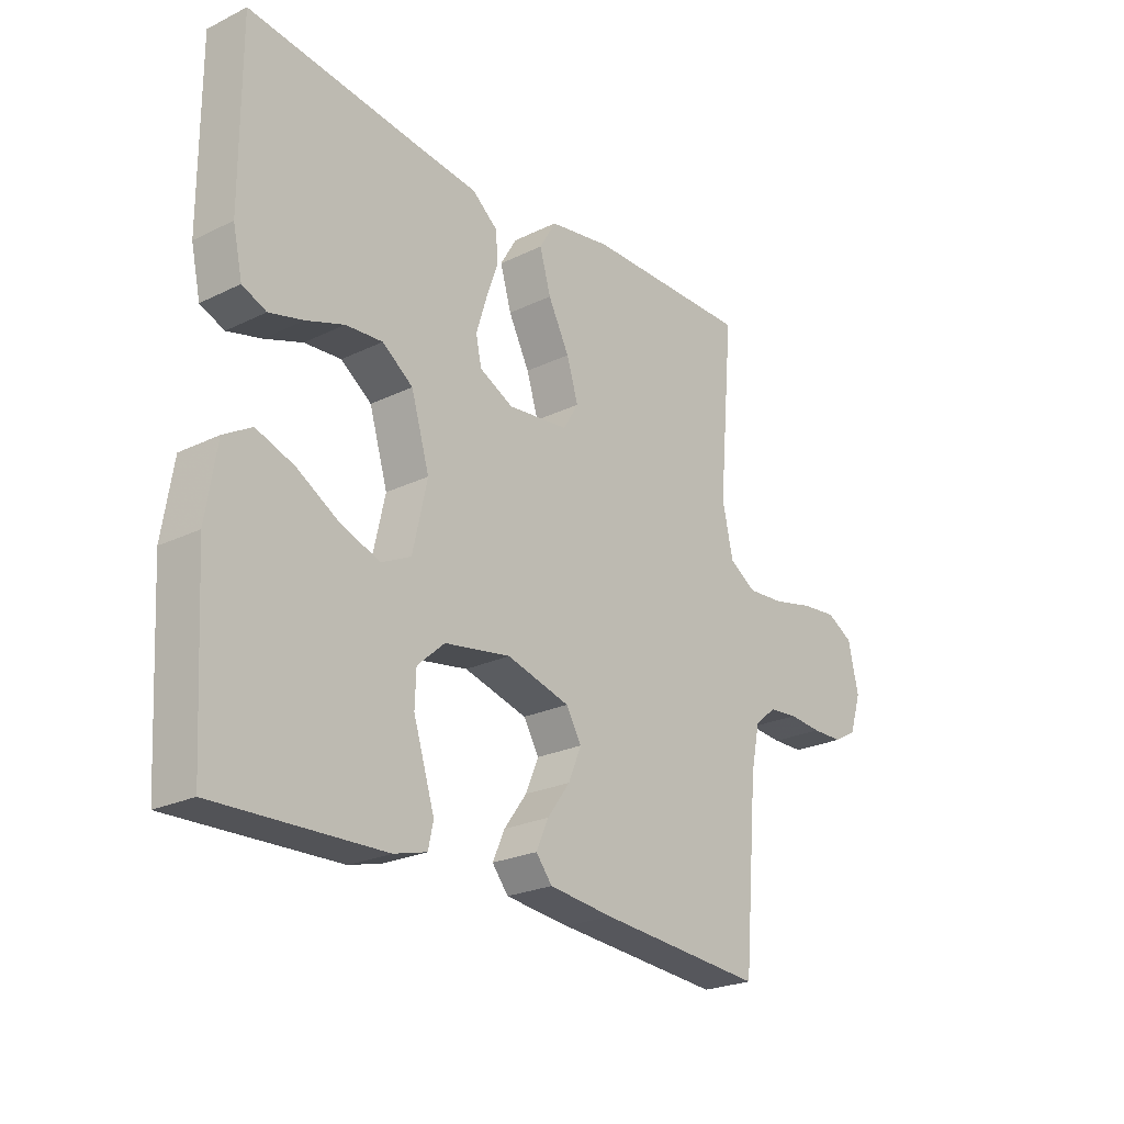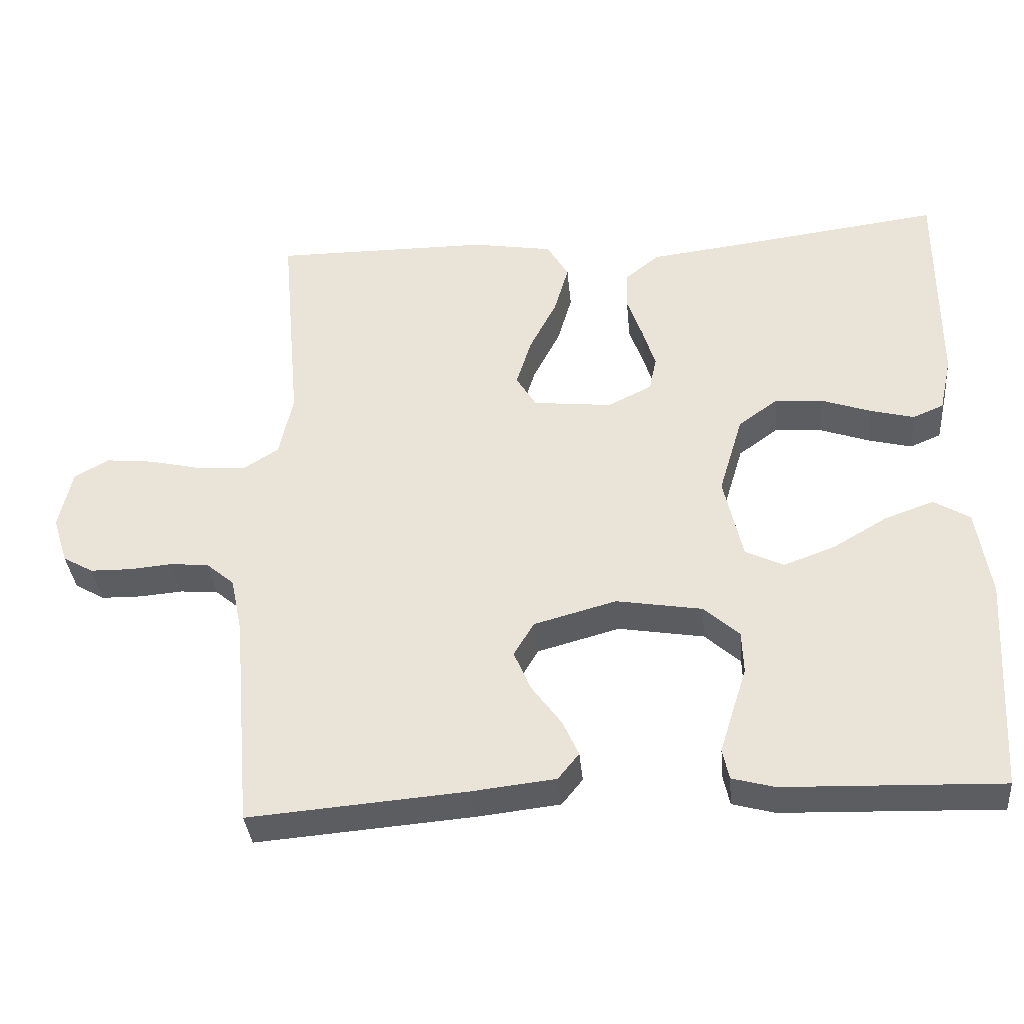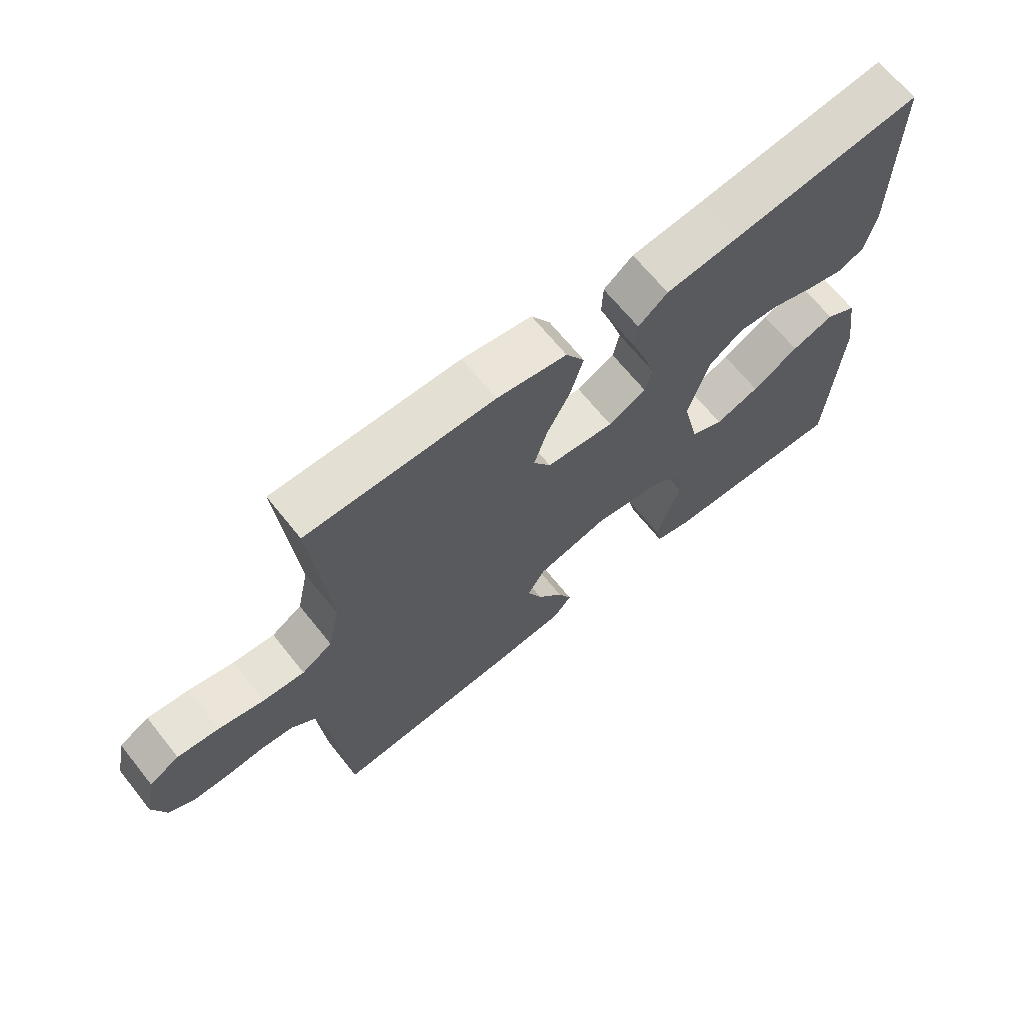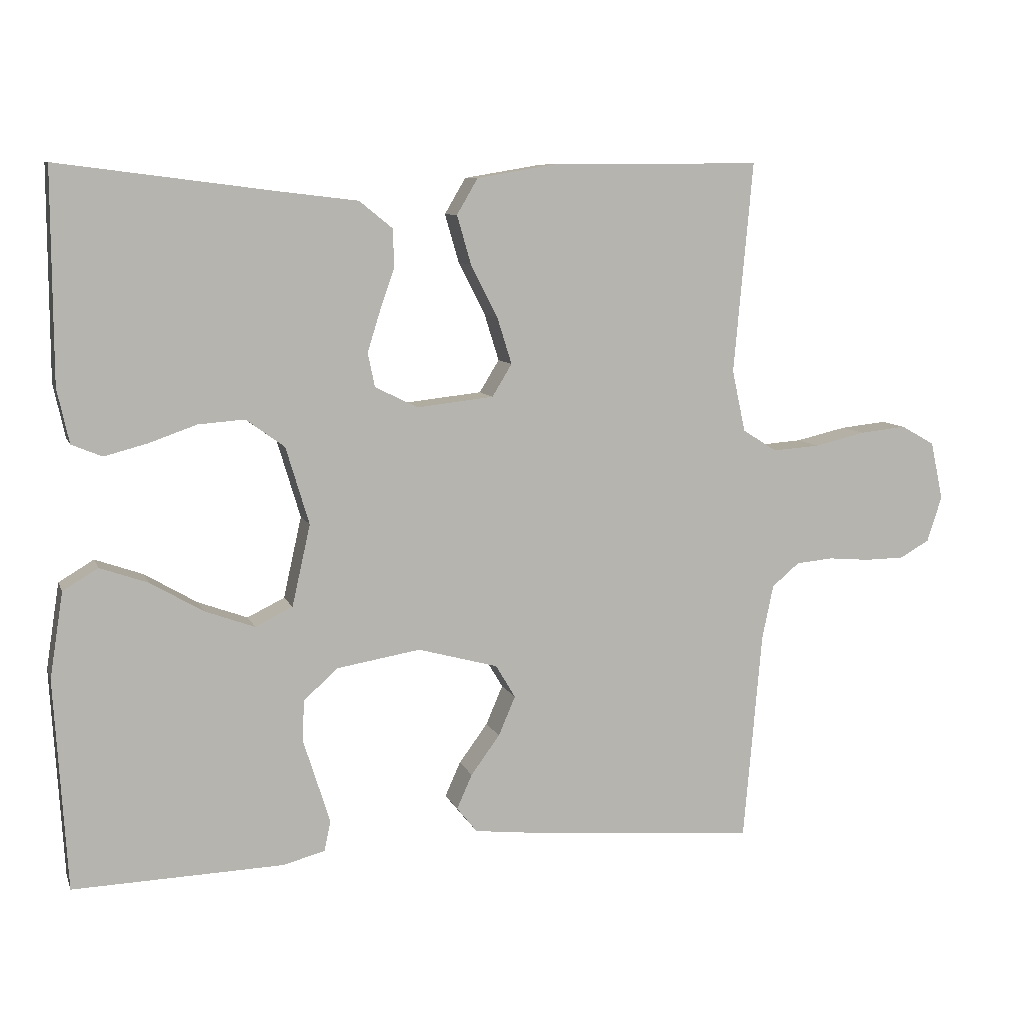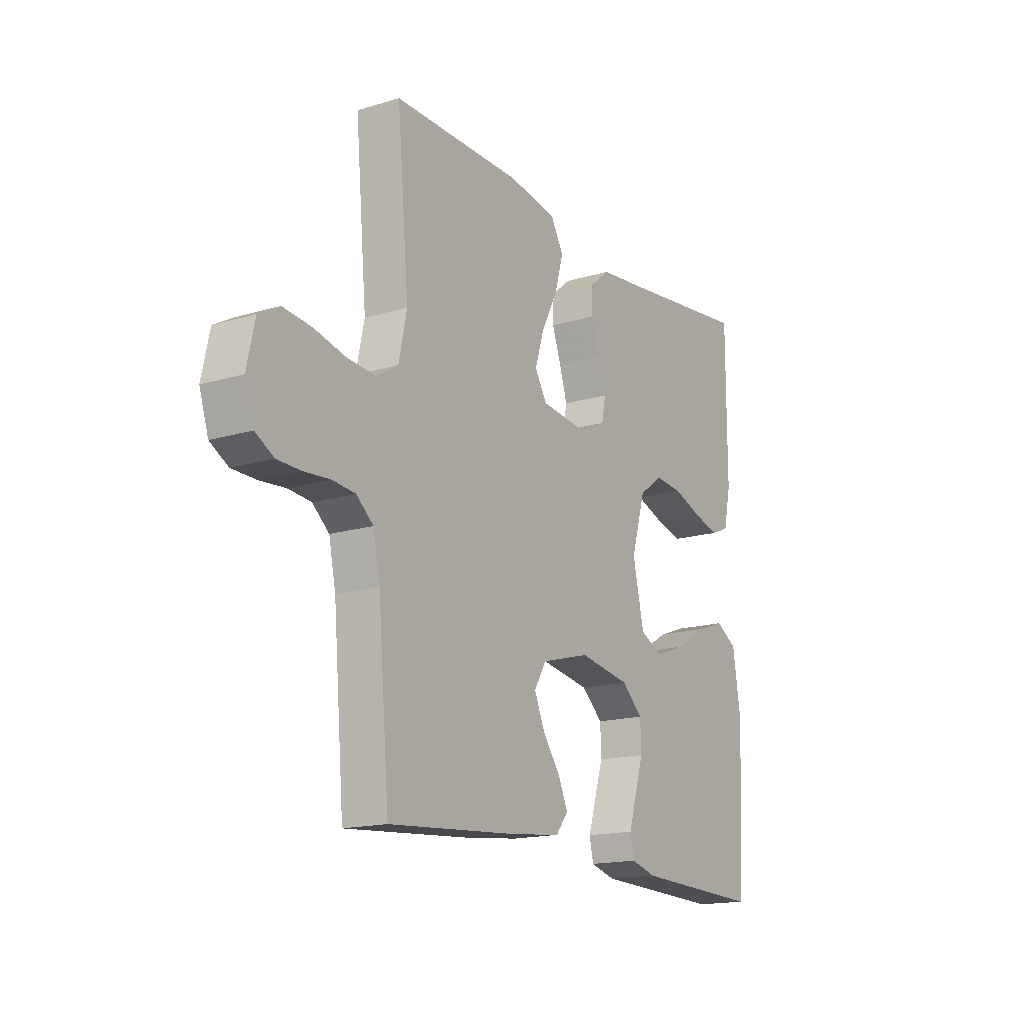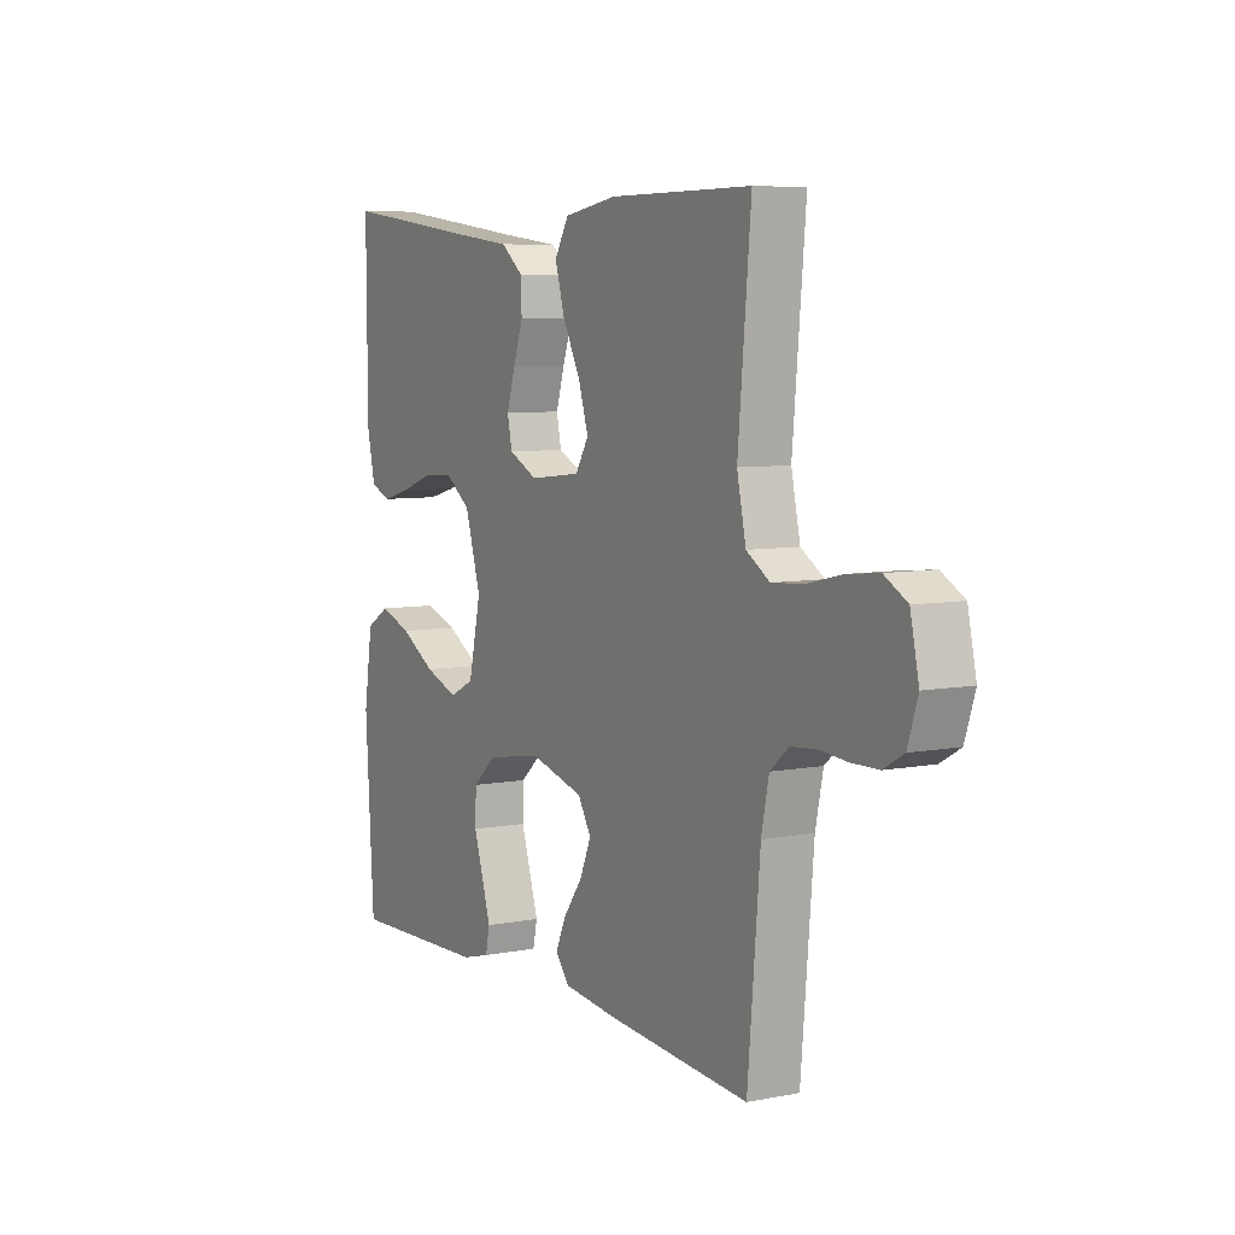
<metadata>
{"format":"obj","ext":"obj","renderer":"f3d","projection":"perspective","resolution":1024,"background":"white","views":[{"elev":-23.9,"azim":129.0,"up":"+Z"},{"elev":-36.1,"azim":5.3,"up":"+Z"},{"elev":66.9,"azim":-38.7,"up":"+Z"},{"elev":8.6,"azim":164.4,"up":"+Z"},{"elev":-16.4,"azim":-58.3,"up":"+Z"},{"elev":6.9,"azim":-119.4,"up":"+Z"}]}
</metadata>
<code>
v -0.5 0.07 0.5
v -0.2 0.07 0.498
v -0.088 0.07 0.479
v -0.058 0.07 0.428
v -0.078 0.07 0.359
v -0.116 0.07 0.285
v -0.137 0.07 0.218
v -0.109 0.07 0.172
v 0 0.07 0.16
v 0.061 0.07 0.19
v 0.071 0.07 0.238
v 0.053 0.07 0.296
v 0.032 0.07 0.356
v 0.034 0.07 0.41
v 0.081 0.07 0.448
v 0.2 0.07 0.462
v 0.5 0.07 0.5
v 0.499 0.07 0.2
v 0.482 0.07 0.123
v 0.439 0.07 0.105
v 0.378 0.07 0.121
v 0.31 0.07 0.145
v 0.244 0.07 0.15
v 0.189 0.07 0.11
v 0.156 0.07 0
v 0.182 0.07 -0.116
v 0.235 0.07 -0.142
v 0.306 0.07 -0.116
v 0.381 0.07 -0.072
v 0.449 0.07 -0.048
v 0.499 0.07 -0.078
v 0.518 0.07 -0.2
v 0.5 0.07 -0.5
v 0.2 0.07 -0.49
v 0.141 0.07 -0.474
v 0.132 0.07 -0.432
v 0.15 0.07 -0.374
v 0.17 0.07 -0.311
v 0.168 0.07 -0.252
v 0.119 0.07 -0.208
v 0 0.07 -0.188
v -0.114 0.07 -0.219
v -0.142 0.07 -0.266
v -0.118 0.07 -0.322
v -0.077 0.07 -0.378
v -0.055 0.07 -0.427
v -0.084 0.07 -0.463
v -0.2 0.07 -0.476
v -0.5 0.07 -0.5
v -0.526 0.07 -0.2
v -0.542 0.07 -0.123
v -0.581 0.07 -0.09
v -0.634 0.07 -0.085
v -0.694 0.07 -0.09
v -0.75 0.07 -0.089
v -0.792 0.07 -0.065
v -0.813 0.07 0
v -0.795 0.07 0.083
v -0.747 0.07 0.11
v -0.681 0.07 0.103
v -0.608 0.07 0.086
v -0.541 0.07 0.081
v -0.492 0.07 0.112
v -0.473 0.07 0.2
v -0.5 0 0.5
v -0.2 0 0.498
v -0.088 0 0.479
v -0.058 0 0.428
v -0.078 0 0.359
v -0.116 0 0.285
v -0.137 0 0.218
v -0.109 0 0.172
v 0 0 0.16
v 0.061 0 0.19
v 0.071 0 0.238
v 0.053 0 0.296
v 0.032 0 0.356
v 0.034 0 0.41
v 0.081 0 0.448
v 0.2 0 0.462
v 0.5 0 0.5
v 0.499 0 0.2
v 0.482 0 0.123
v 0.439 0 0.105
v 0.378 0 0.121
v 0.31 0 0.145
v 0.244 0 0.15
v 0.189 0 0.11
v 0.156 0 0
v 0.182 0 -0.116
v 0.235 0 -0.142
v 0.306 0 -0.116
v 0.381 0 -0.072
v 0.449 0 -0.048
v 0.499 0 -0.078
v 0.518 0 -0.2
v 0.5 0 -0.5
v 0.2 0 -0.49
v 0.141 0 -0.474
v 0.132 0 -0.432
v 0.15 0 -0.374
v 0.17 0 -0.311
v 0.168 0 -0.252
v 0.119 0 -0.208
v 0 0 -0.188
v -0.114 0 -0.219
v -0.142 0 -0.266
v -0.118 0 -0.322
v -0.077 0 -0.378
v -0.055 0 -0.427
v -0.084 0 -0.463
v -0.2 0 -0.476
v -0.5 0 -0.5
v -0.526 0 -0.2
v -0.542 0 -0.123
v -0.581 0 -0.09
v -0.634 0 -0.085
v -0.694 0 -0.09
v -0.75 0 -0.089
v -0.792 0 -0.065
v -0.813 0 0
v -0.795 0 0.083
v -0.747 0 0.11
v -0.681 0 0.103
v -0.608 0 0.086
v -0.541 0 0.081
v -0.492 0 0.112
v -0.473 0 0.2
f 59 60 61
f 58 59 61
f 57 58 61
f 56 57 61
f 55 56 61
f 54 55 61
f 53 54 61
f 52 53 61 62
f 51 52 62 63
f 48 49 50
f 47 48 50
f 46 47 50
f 45 46 50
f 44 45 50
f 51 63 64
f 50 51 64
f 44 50 64
f 43 44 64
f 36 37 38
f 35 36 38
f 34 35 38
f 33 34 38
f 32 33 38
f 31 32 38
f 30 31 38
f 29 30 38
f 28 29 38
f 27 28 38 39
f 26 27 39 40
f 20 21 22
f 19 20 22
f 18 19 22
f 17 18 22
f 16 17 22
f 16 22 23
f 15 16 23
f 14 15 23
f 13 14 23
f 12 13 23
f 11 12 23 24
f 4 5 6
f 3 4 6
f 2 3 6
f 1 2 6
f 64 1 6
f 64 6 7
f 64 7 8
f 43 64 8
f 42 43 8
f 41 42 8 9
f 41 9 10
f 40 41 10
f 26 40 10
f 25 26 10
f 10 11 24 25
f 125 124 123
f 125 123 122
f 125 122 121
f 125 121 120
f 125 120 119
f 125 119 118
f 125 118 117
f 126 125 117 116
f 127 126 116 115
f 114 113 112
f 114 112 111
f 114 111 110
f 114 110 109
f 114 109 108
f 128 127 115
f 128 115 114
f 128 114 108
f 128 108 107
f 102 101 100
f 102 100 99
f 102 99 98
f 102 98 97
f 102 97 96
f 102 96 95
f 102 95 94
f 102 94 93
f 102 93 92
f 103 102 92 91
f 104 103 91 90
f 86 85 84
f 86 84 83
f 86 83 82
f 86 82 81
f 86 81 80
f 87 86 80
f 87 80 79
f 87 79 78
f 87 78 77
f 87 77 76
f 88 87 76 75
f 70 69 68
f 70 68 67
f 70 67 66
f 70 66 65
f 70 65 128
f 71 70 128
f 72 71 128
f 72 128 107
f 72 107 106
f 73 72 106 105
f 74 73 105
f 74 105 104
f 74 104 90
f 74 90 89
f 89 88 75 74
f 1 65 66 2
f 2 66 67 3
f 3 67 68 4
f 4 68 69 5
f 5 69 70 6
f 6 70 71 7
f 7 71 72 8
f 8 72 73 9
f 9 73 74 10
f 10 74 75 11
f 11 75 76 12
f 12 76 77 13
f 13 77 78 14
f 14 78 79 15
f 15 79 80 16
f 16 80 81 17
f 17 81 82 18
f 18 82 83 19
f 19 83 84 20
f 20 84 85 21
f 21 85 86 22
f 22 86 87 23
f 23 87 88 24
f 24 88 89 25
f 25 89 90 26
f 26 90 91 27
f 27 91 92 28
f 28 92 93 29
f 29 93 94 30
f 30 94 95 31
f 31 95 96 32
f 32 96 97 33
f 33 97 98 34
f 34 98 99 35
f 35 99 100 36
f 36 100 101 37
f 37 101 102 38
f 38 102 103 39
f 39 103 104 40
f 40 104 105 41
f 41 105 106 42
f 42 106 107 43
f 43 107 108 44
f 44 108 109 45
f 45 109 110 46
f 46 110 111 47
f 47 111 112 48
f 48 112 113 49
f 49 113 114 50
f 50 114 115 51
f 51 115 116 52
f 52 116 117 53
f 53 117 118 54
f 54 118 119 55
f 55 119 120 56
f 56 120 121 57
f 57 121 122 58
f 58 122 123 59
f 59 123 124 60
f 60 124 125 61
f 61 125 126 62
f 62 126 127 63
f 63 127 128 64
f 64 128 65 1

</code>
